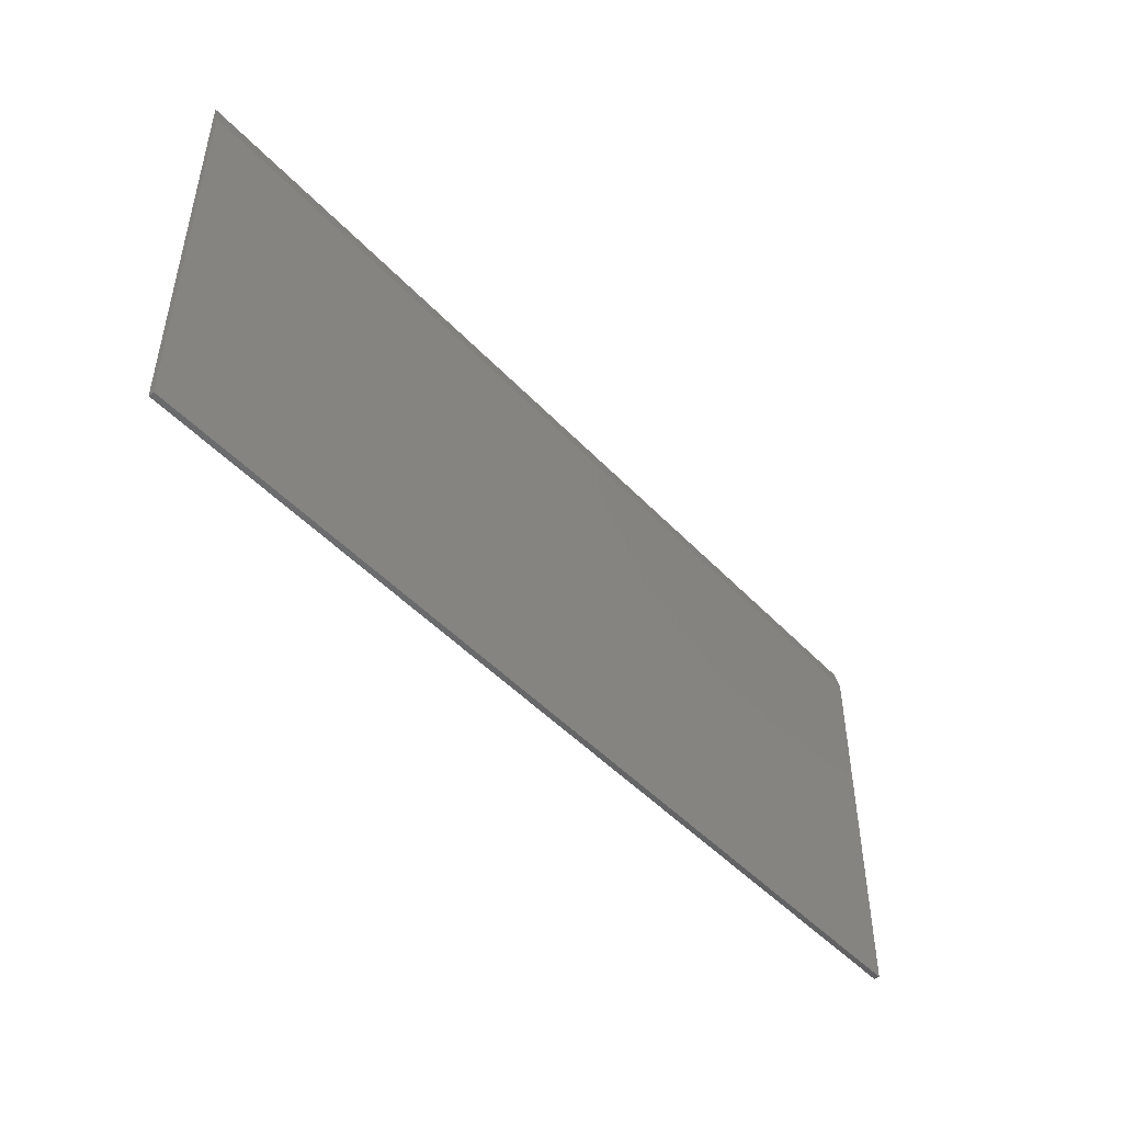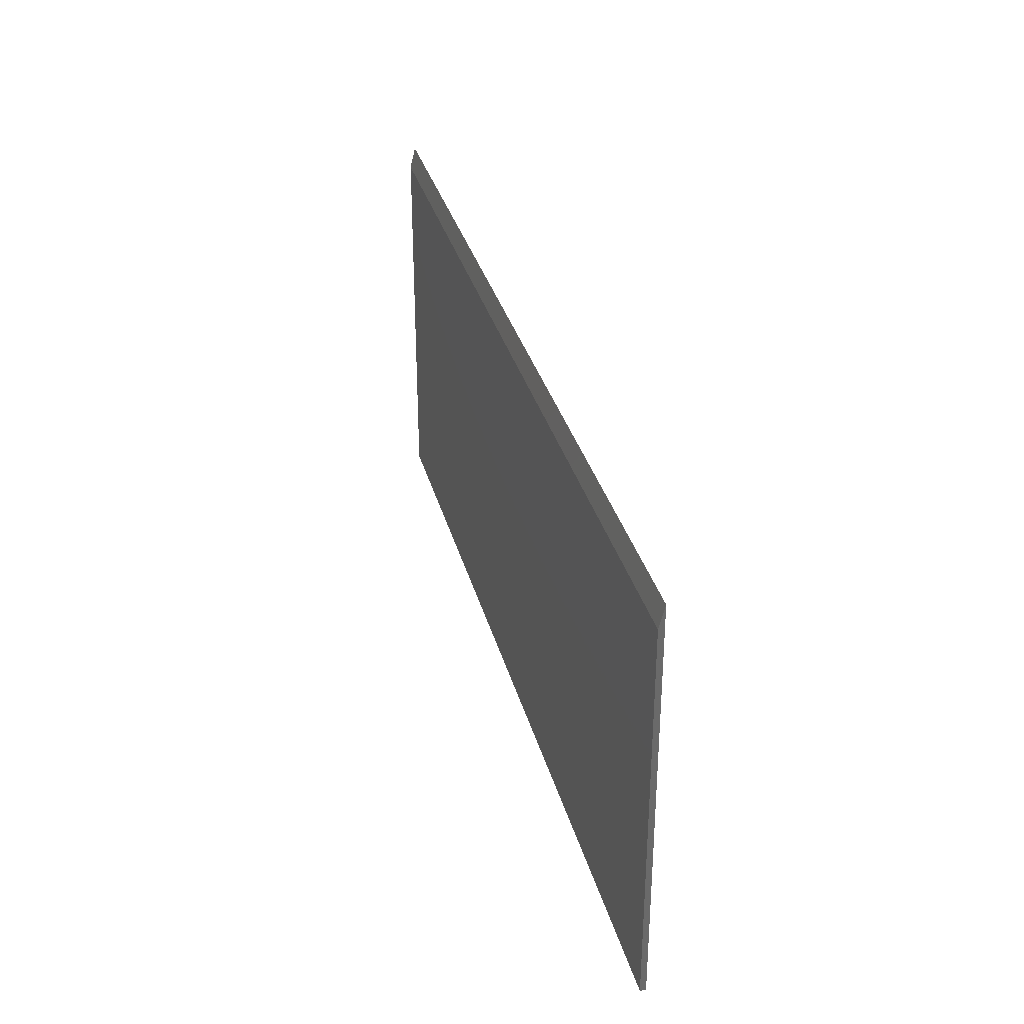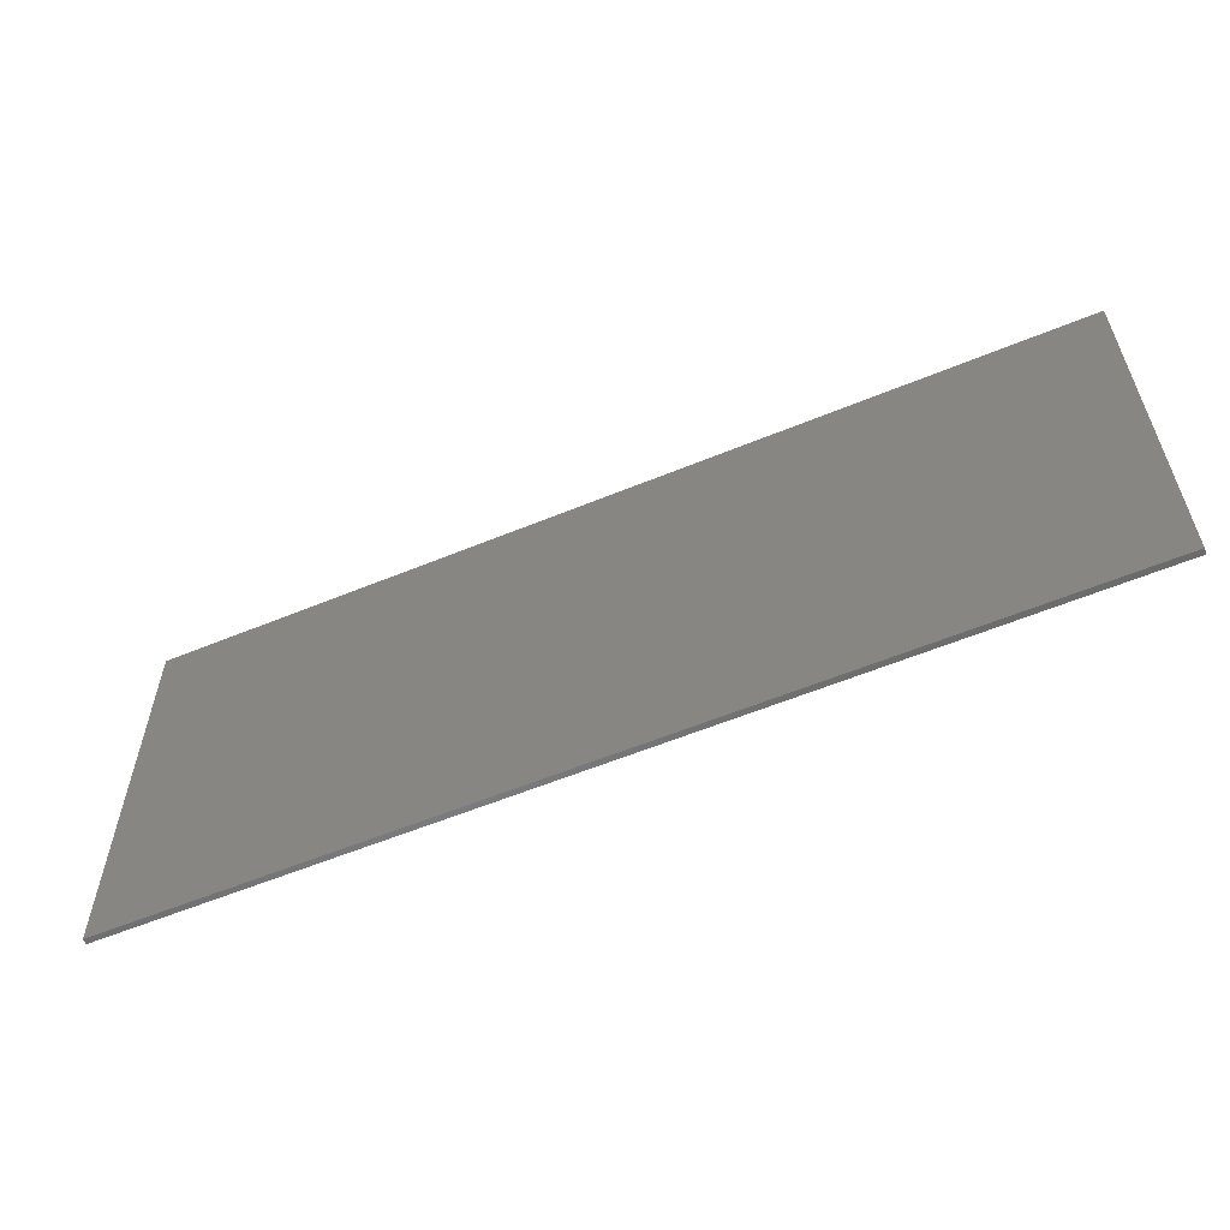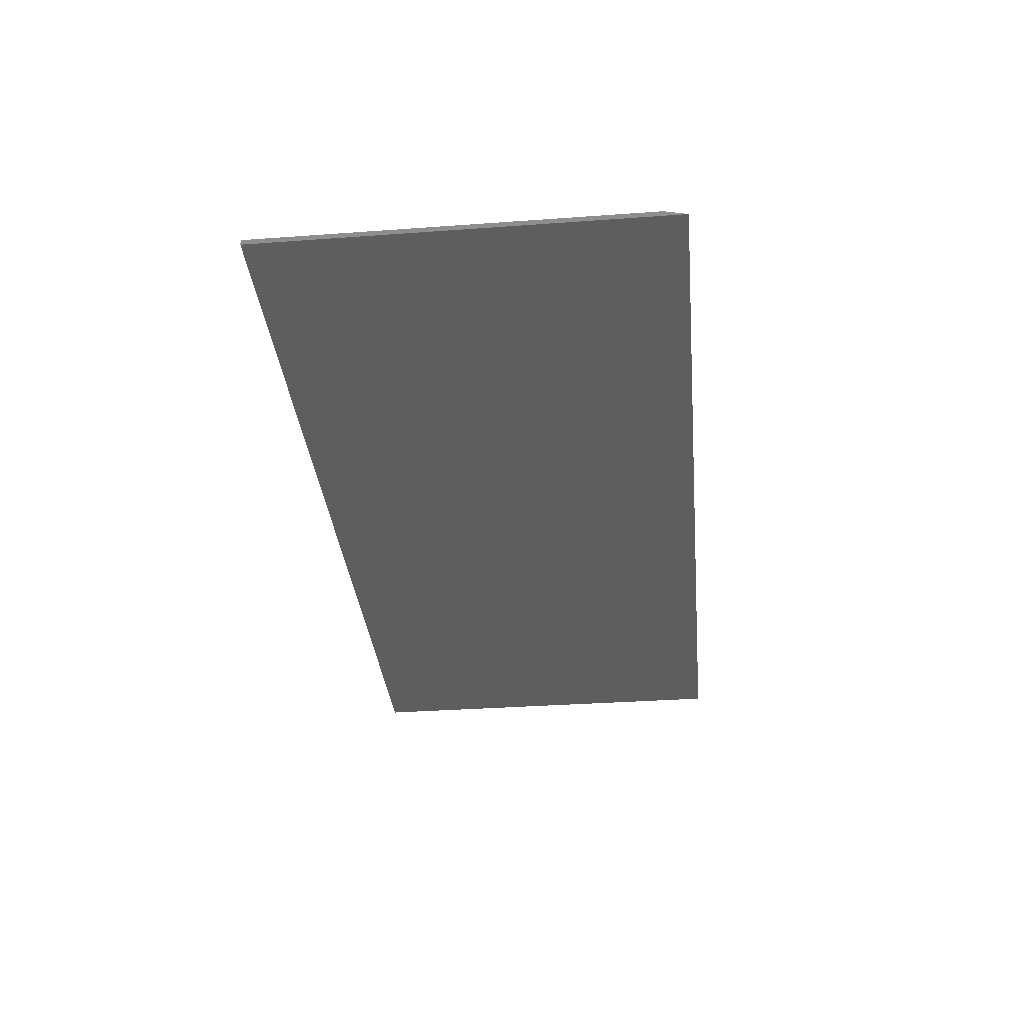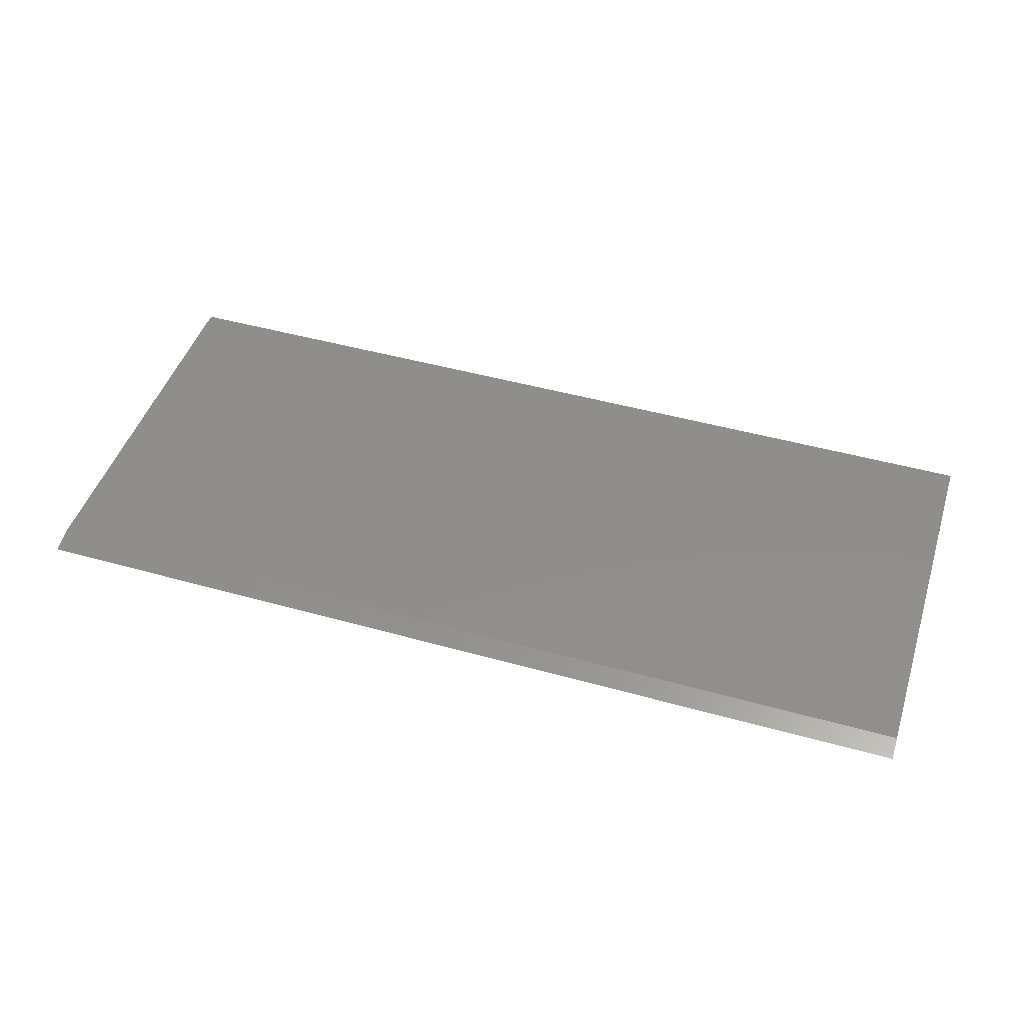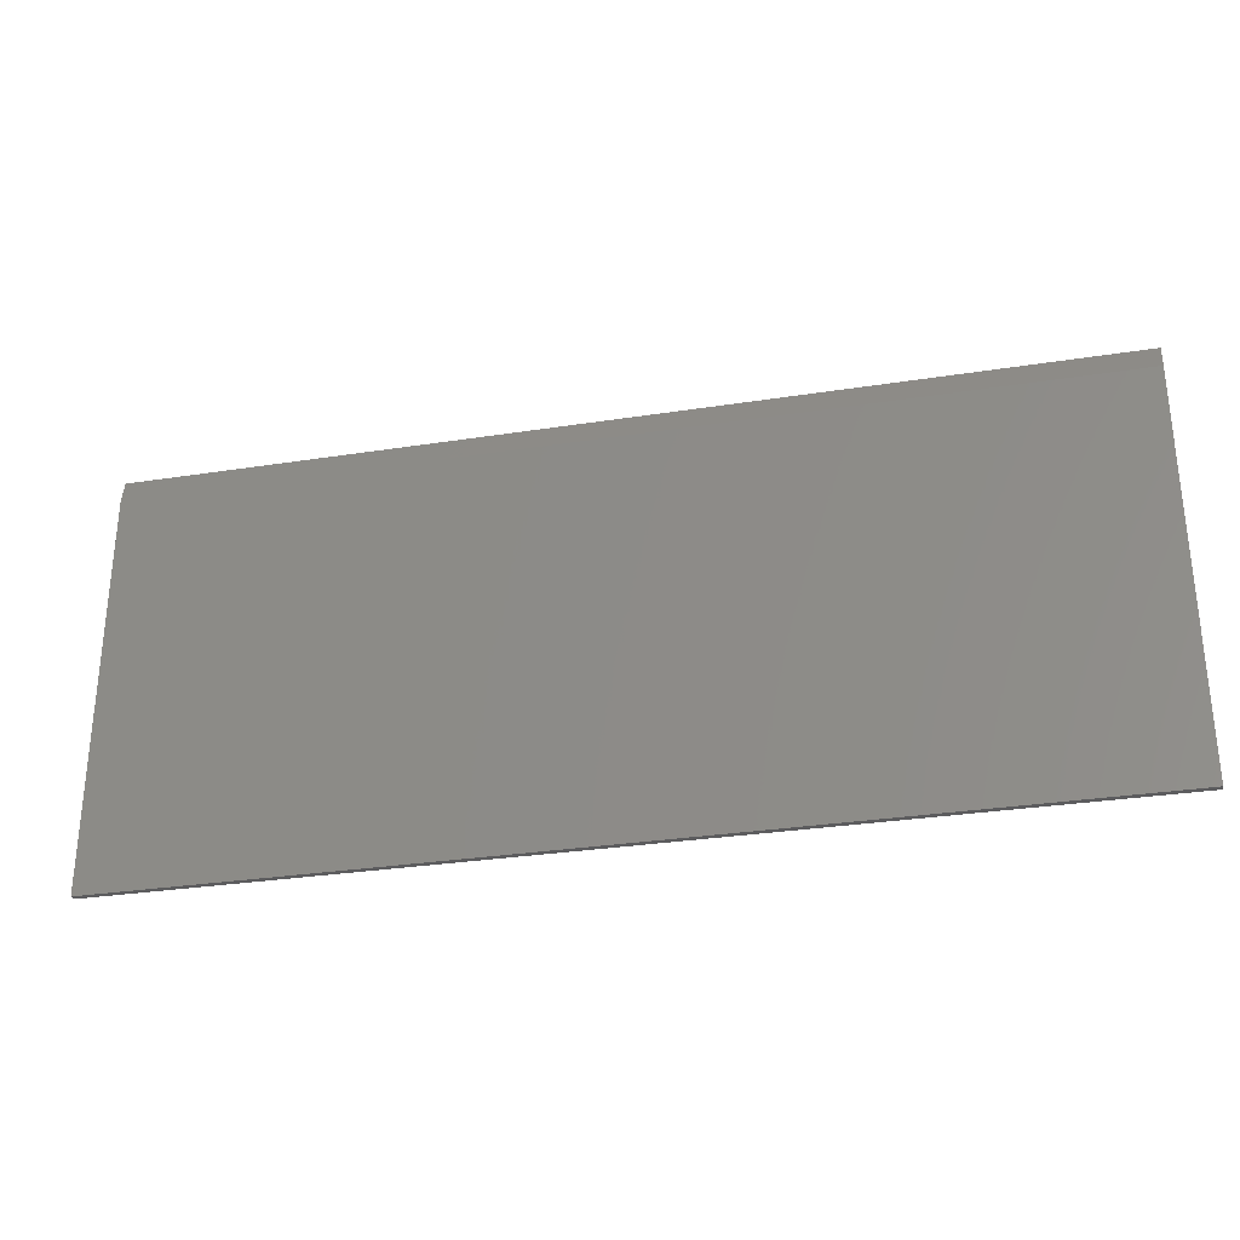
<metadata>
{"format":"stl","ext":"stl","renderer":"f3d","projection":"perspective","resolution":1024,"background":"white","views":[{"elev":-47.8,"azim":-49.4,"up":"+Y"},{"elev":32.7,"azim":75.8,"up":"+Y"},{"elev":-58.1,"azim":-156.9,"up":"+Y"},{"elev":-34.1,"azim":95.6,"up":"+Z"},{"elev":46.6,"azim":-162.3,"up":"+Z"},{"elev":-30.0,"azim":12.9,"up":"+Y"}]}
</metadata>
<code>
# stl→obj: 8 verts, 12 faces
v -0.5469 -0.2422 0.007812
v 0.75 -0.2422 0.007812
v -0.5469 0.2999 0.007812
v 0.75 0.2999 0.007812
v -0.5469 0.3312 0
v -0.5469 -0.2422 0
v 0.75 -0.2422 0
v 0.75 0.3312 0
f 1 2 3
f 3 2 4
f 3 5 1
f 1 5 6
f 2 7 4
f 4 7 8
f 6 5 7
f 7 5 8
f 3 4 5
f 5 4 8
f 1 6 2
f 2 6 7

</code>
